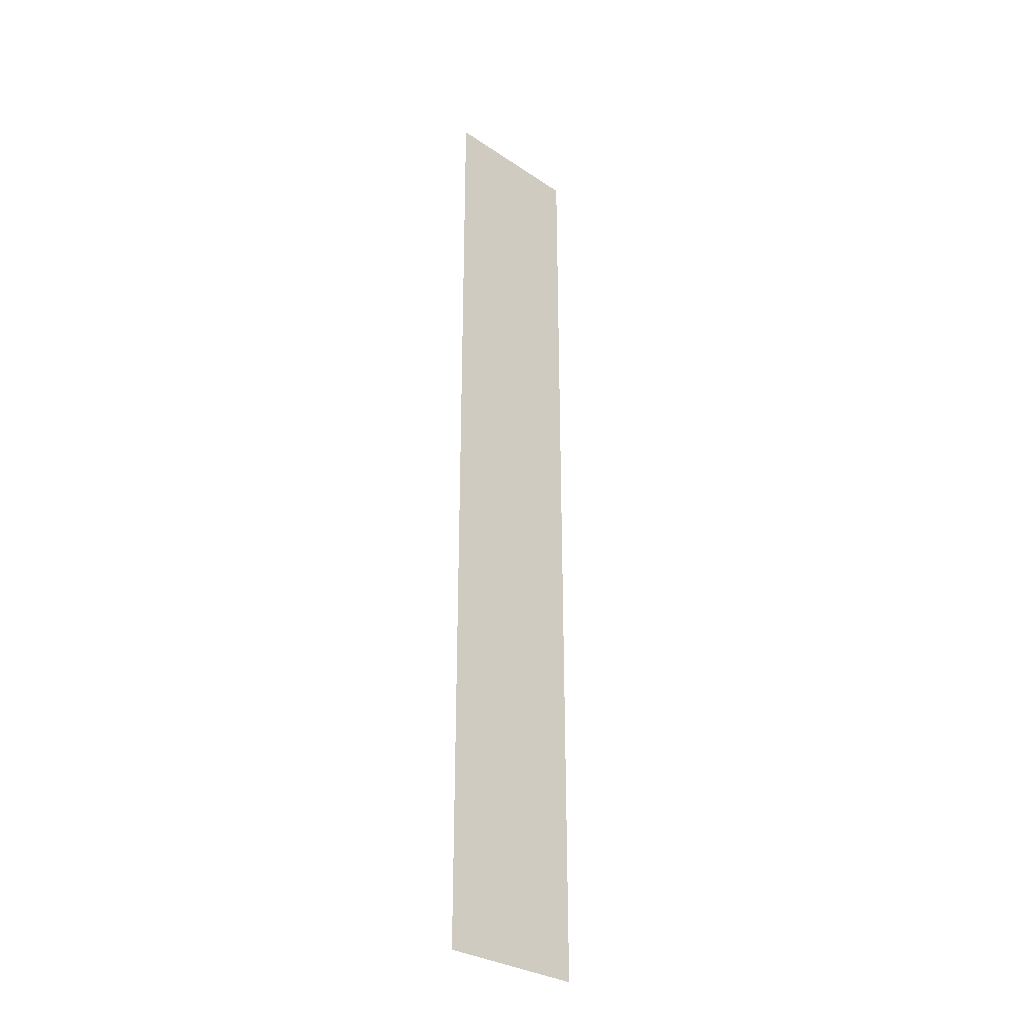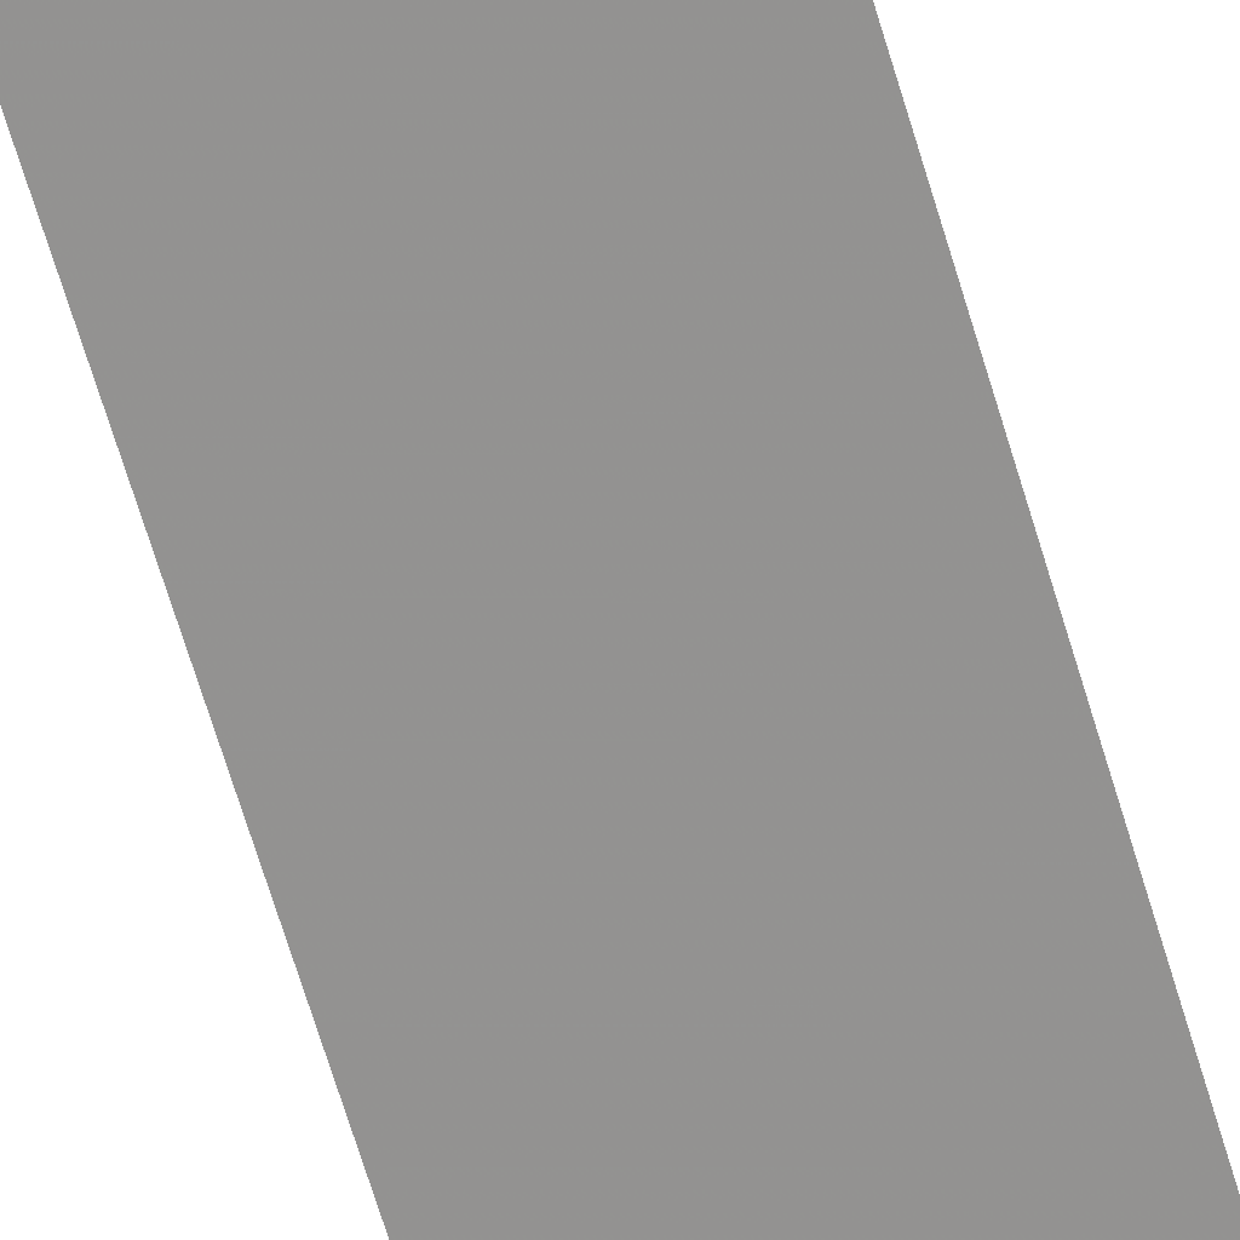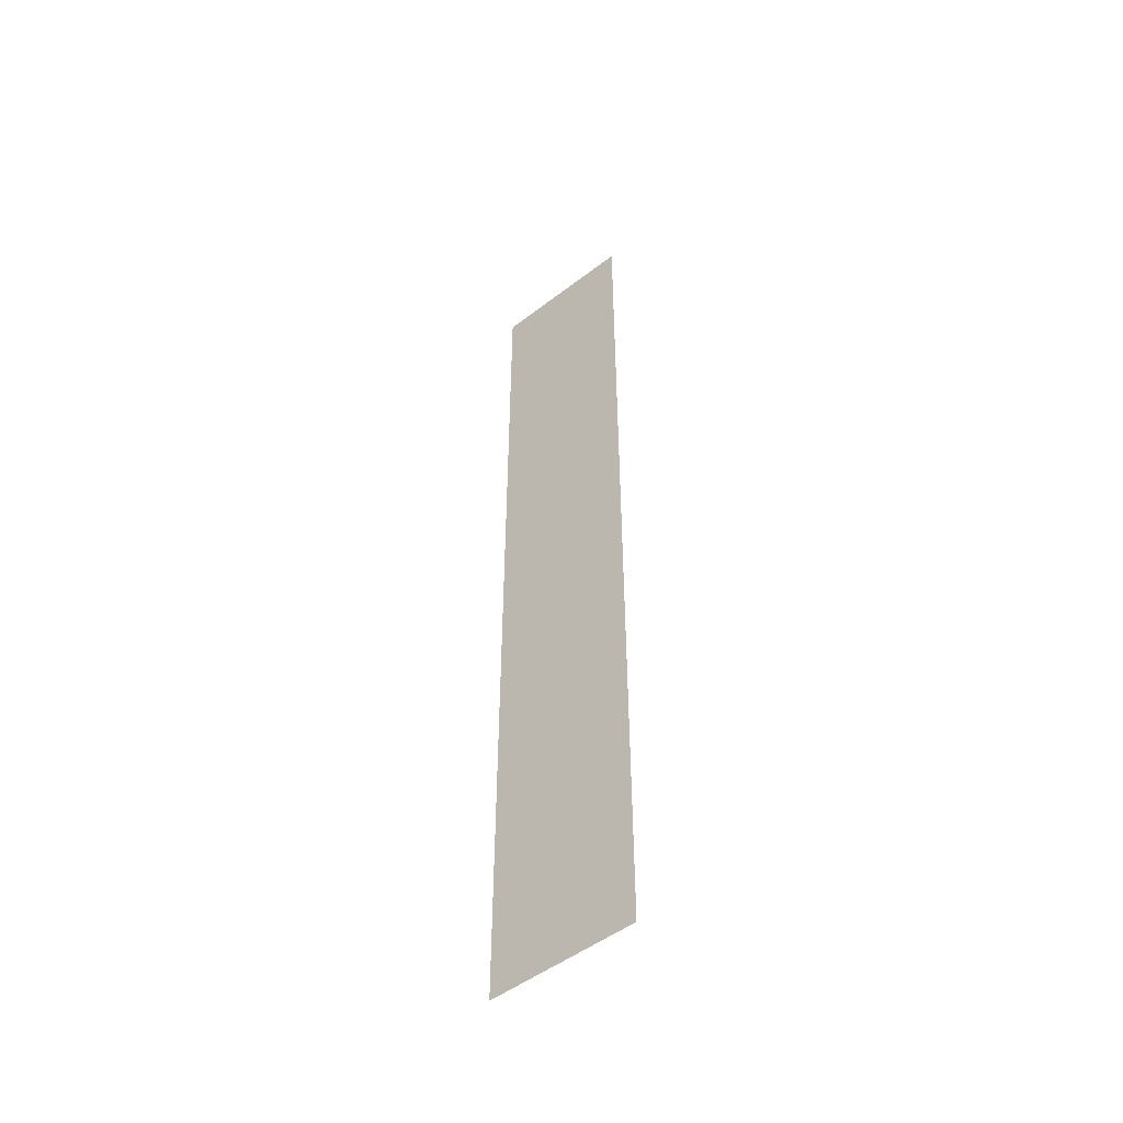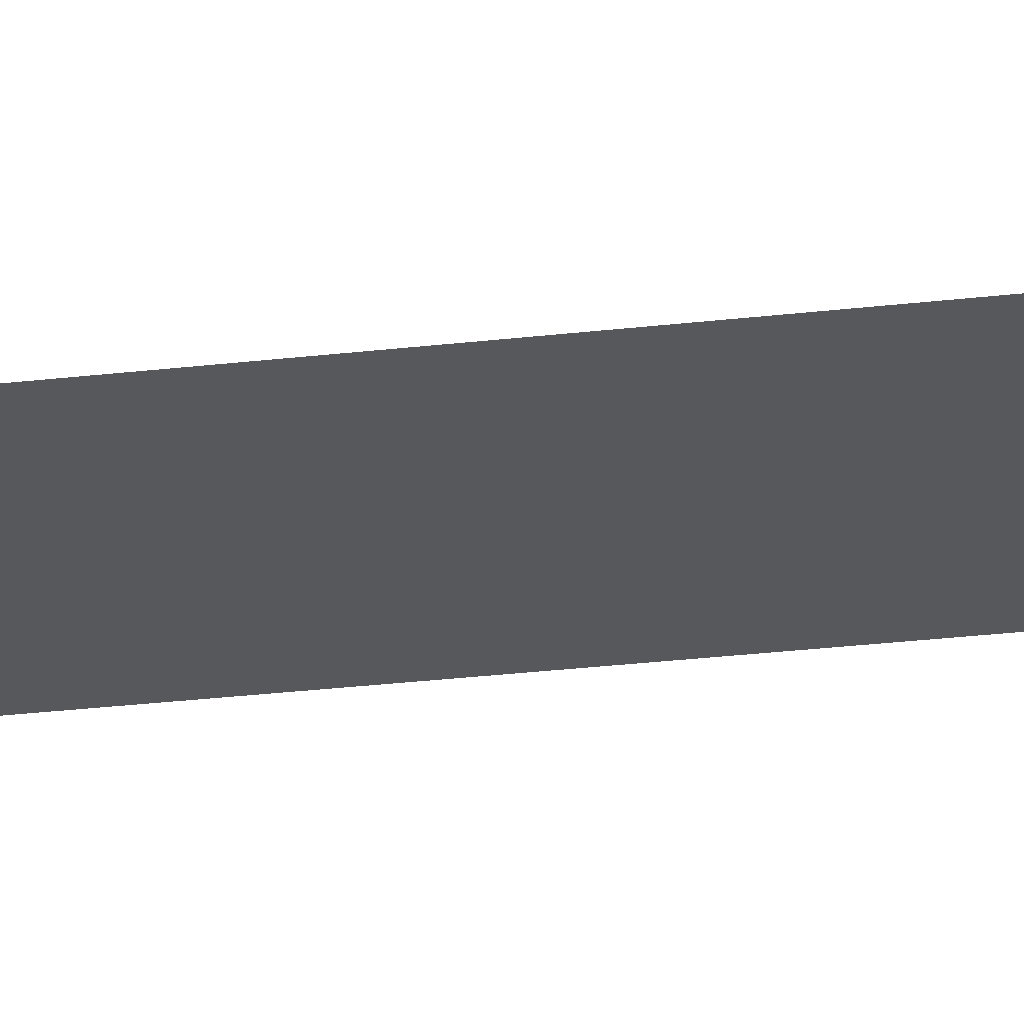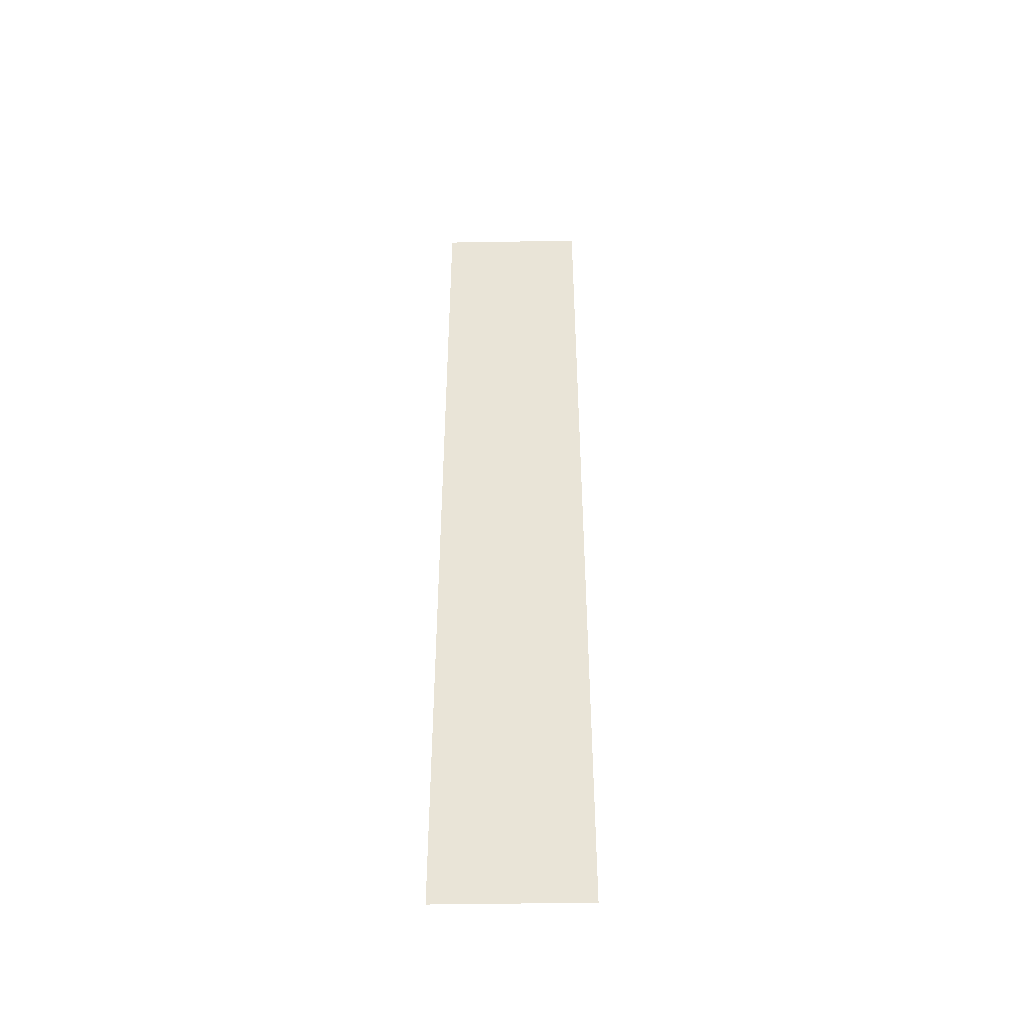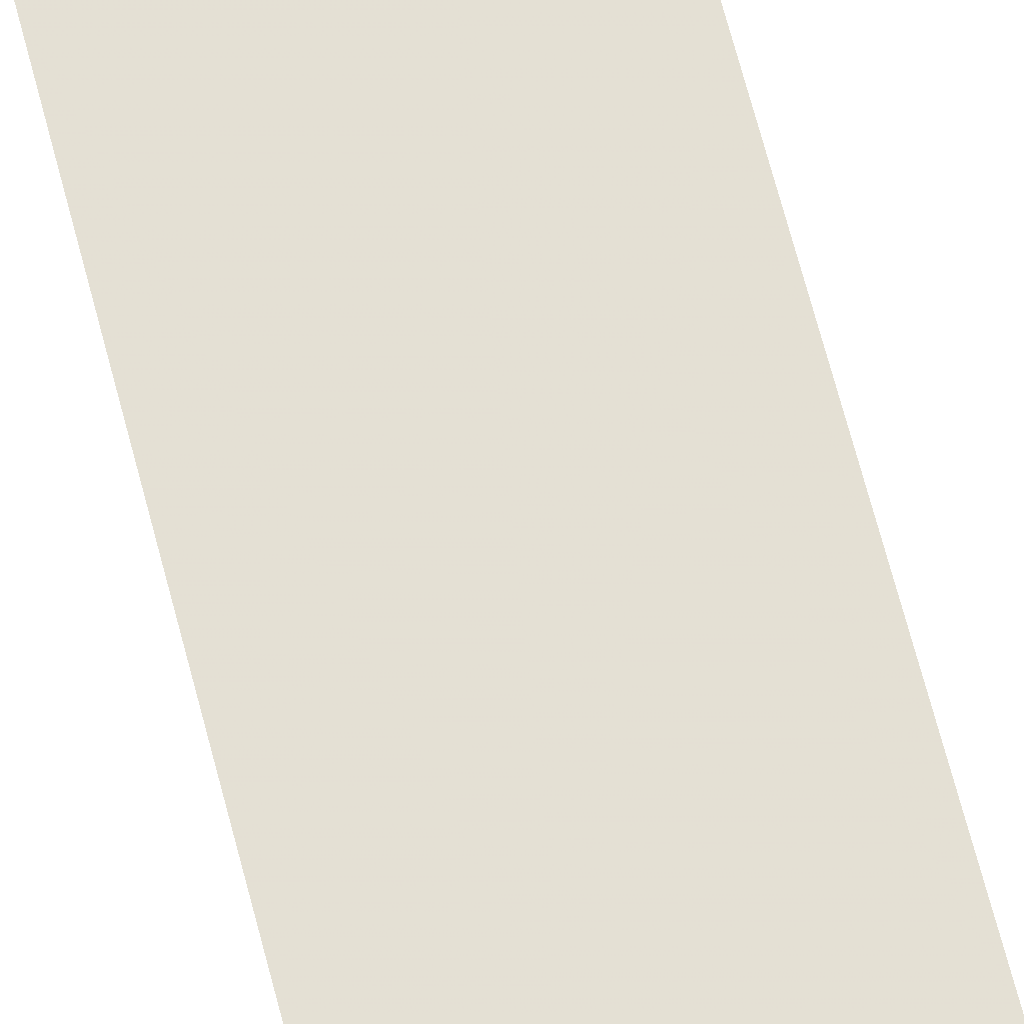
<metadata>
{"format":"obj","ext":"obj","renderer":"f3d","projection":"perspective","resolution":1024,"background":"white","views":[{"elev":-30.5,"azim":-43.9,"up":"+Z"},{"elev":-66.5,"azim":-163.4,"up":"+Y"},{"elev":-50.2,"azim":-140.0,"up":"+Z"},{"elev":-27.9,"azim":100.3,"up":"+Y"},{"elev":-45.8,"azim":-178.9,"up":"+Z"},{"elev":66.2,"azim":165.6,"up":"+Y"}]}
</metadata>
<code>
o 8332
v 2248 1879 13.56
v 2248 1879 12.9
v 2248 1879 12.9
v 2248 1879 12.9
v 2248 1879 12.9
v 2248 1879 12.9
v 2248 1879 13.56
v 2248 1879 13.56
v 2248 1879 13.56
v 2248 1879 13.56
f 1 2 3
f 1 4 5
f 6 7 8
f 6 9 10

</code>
